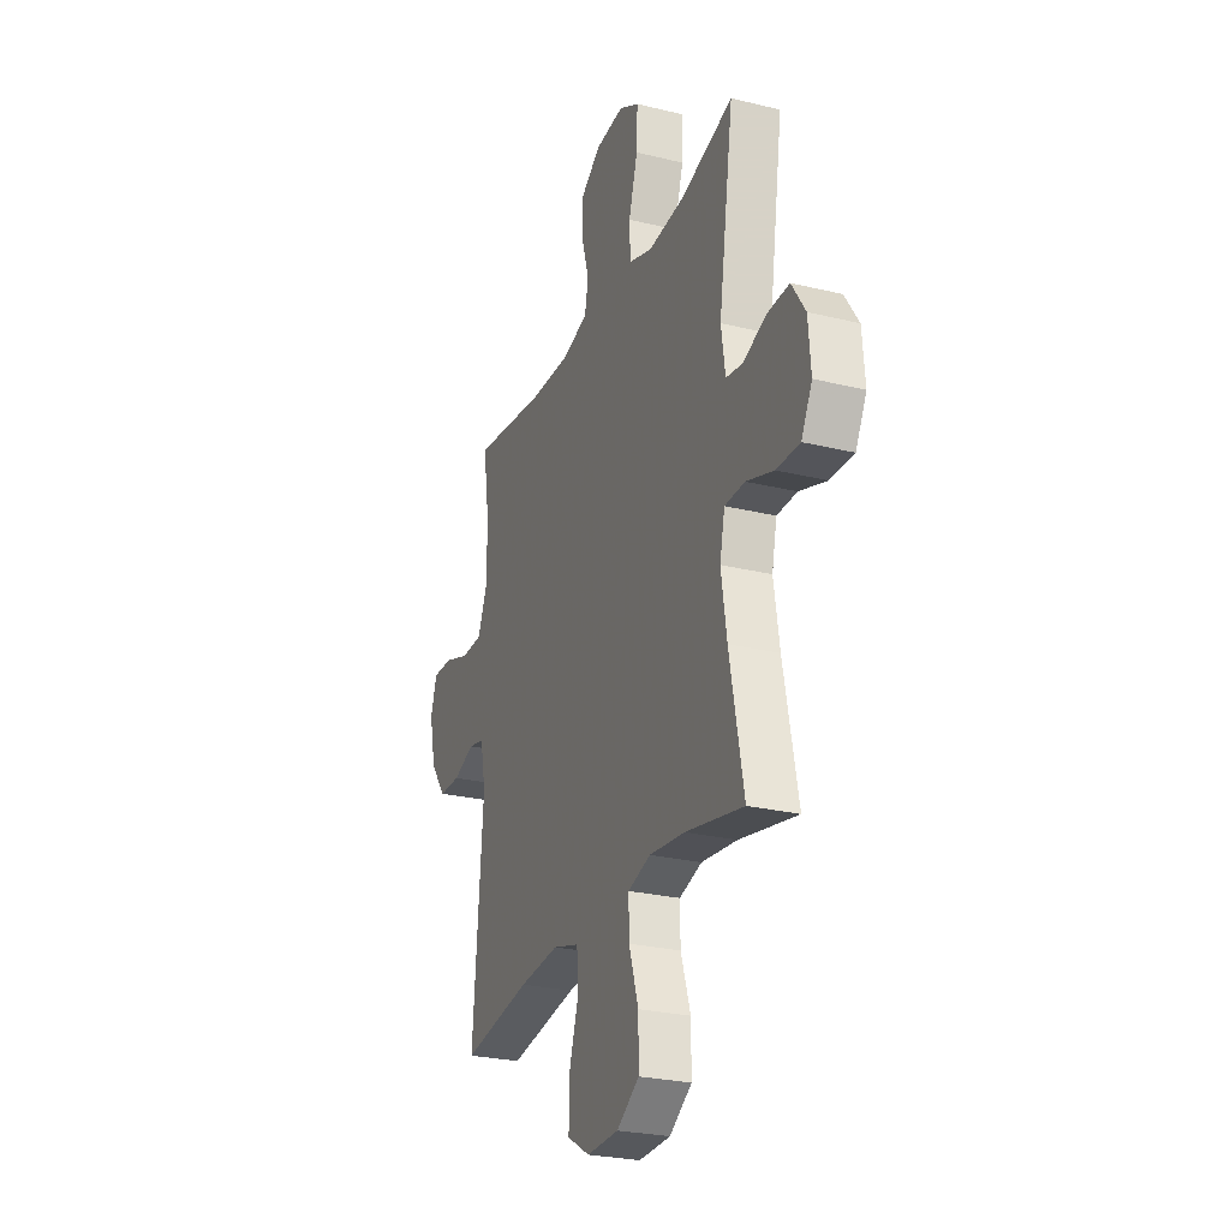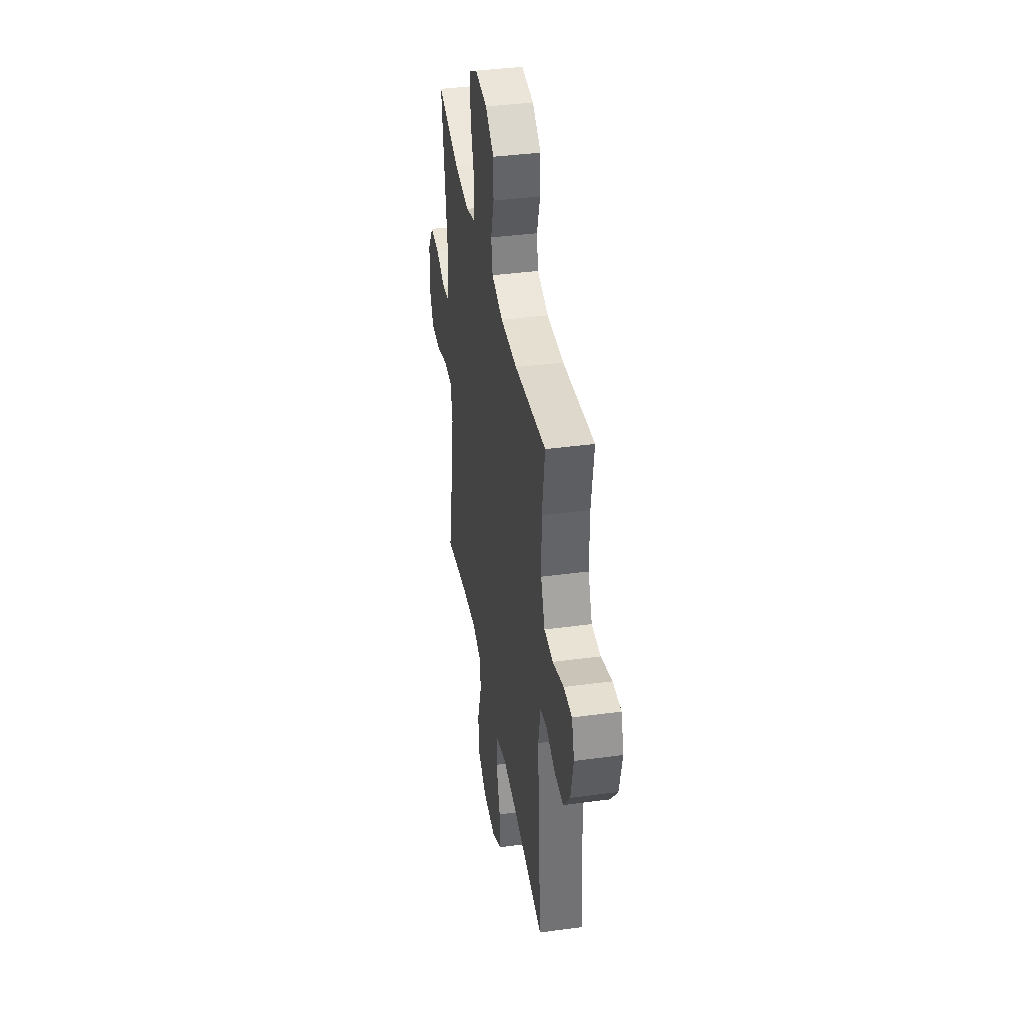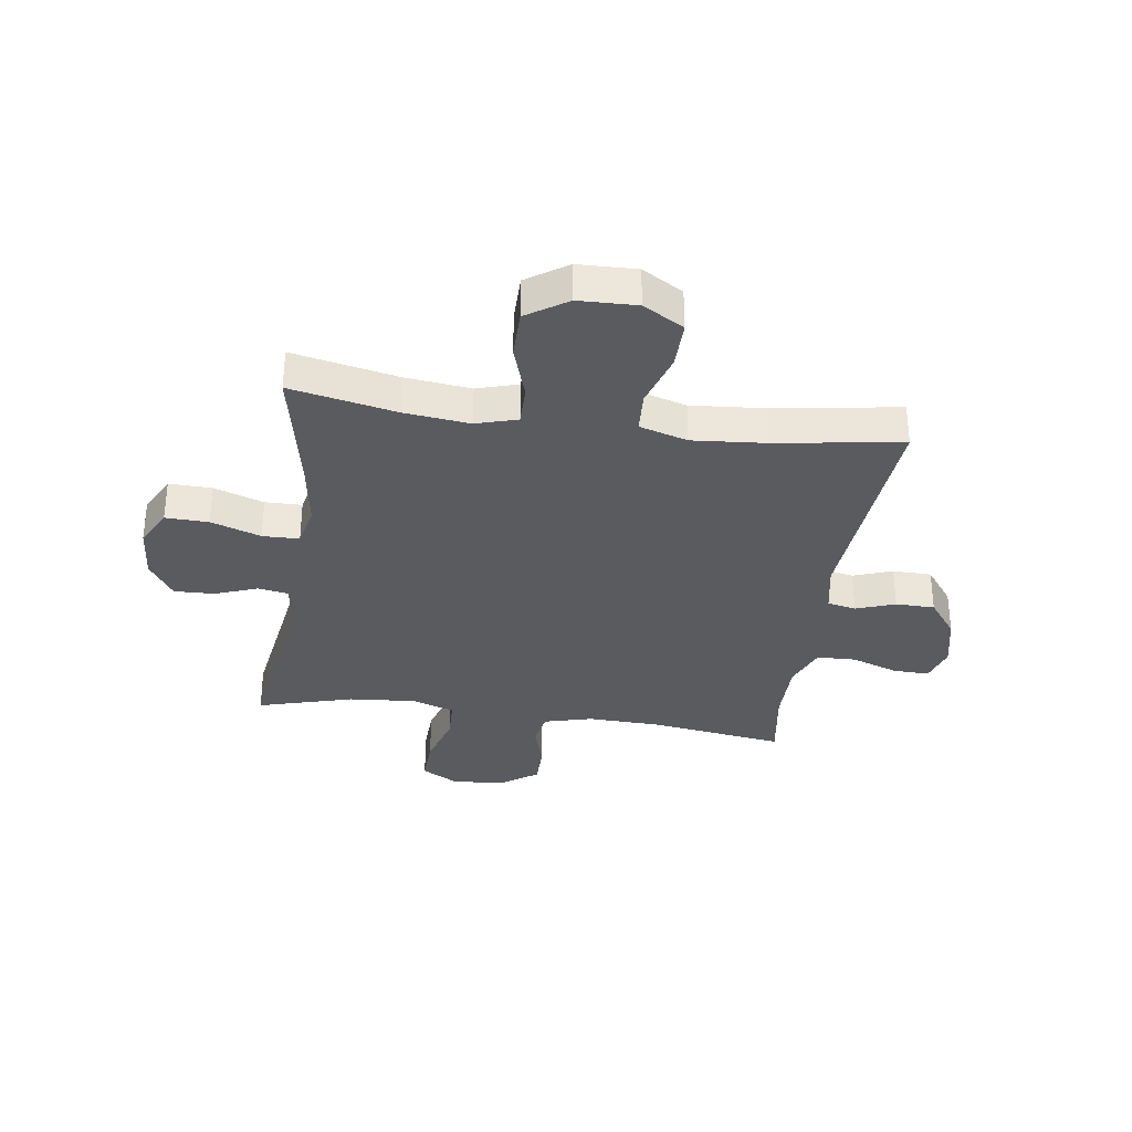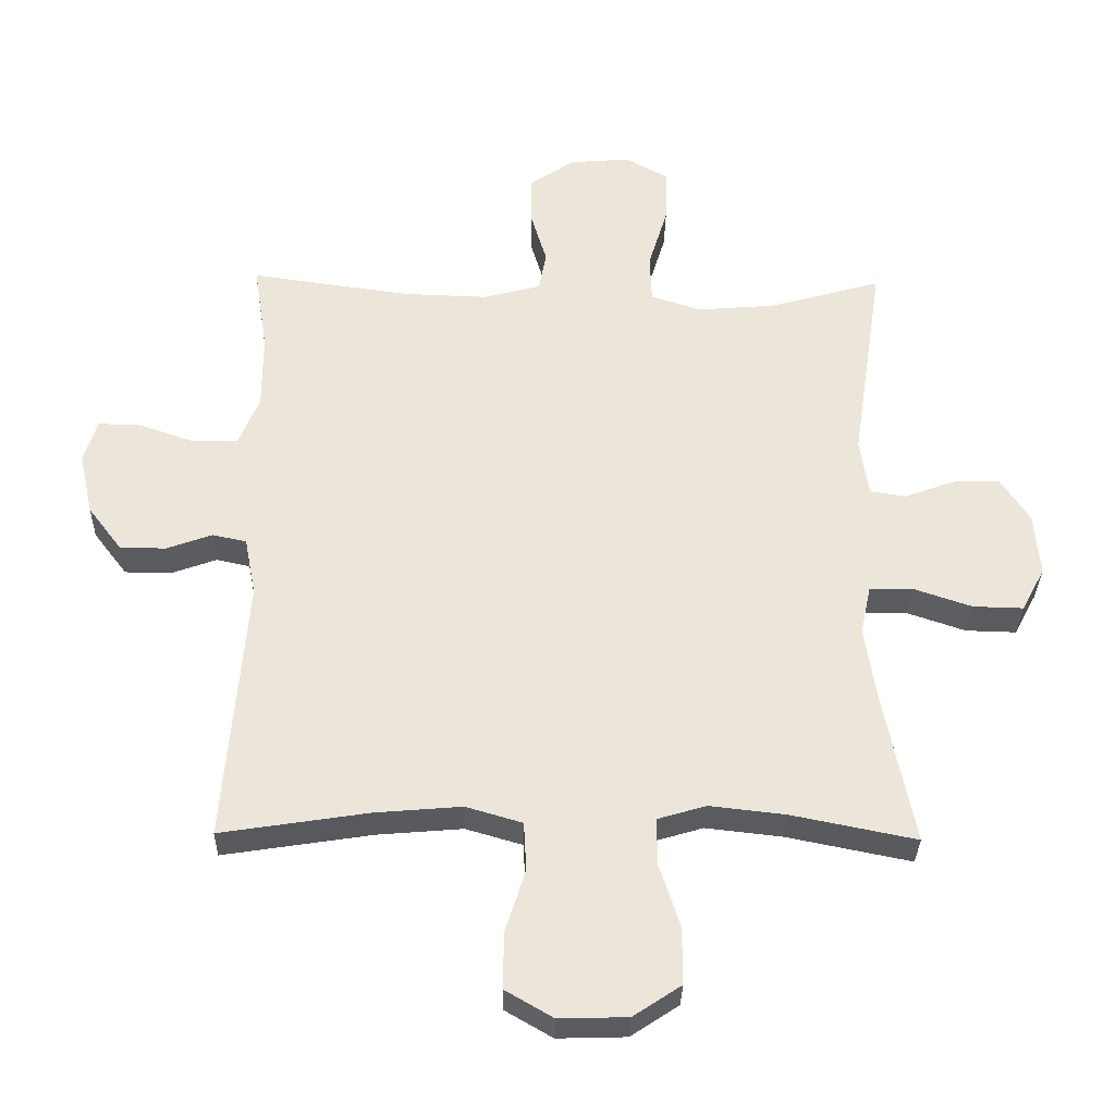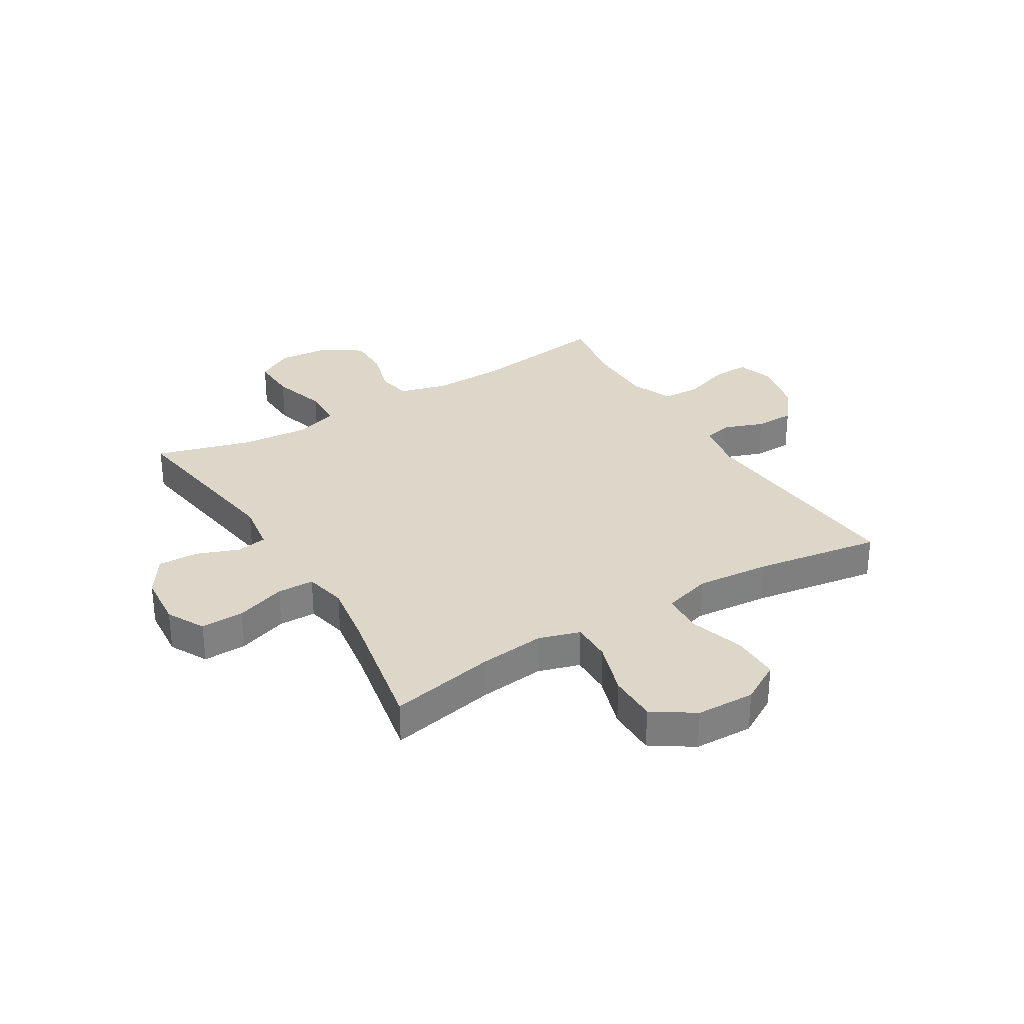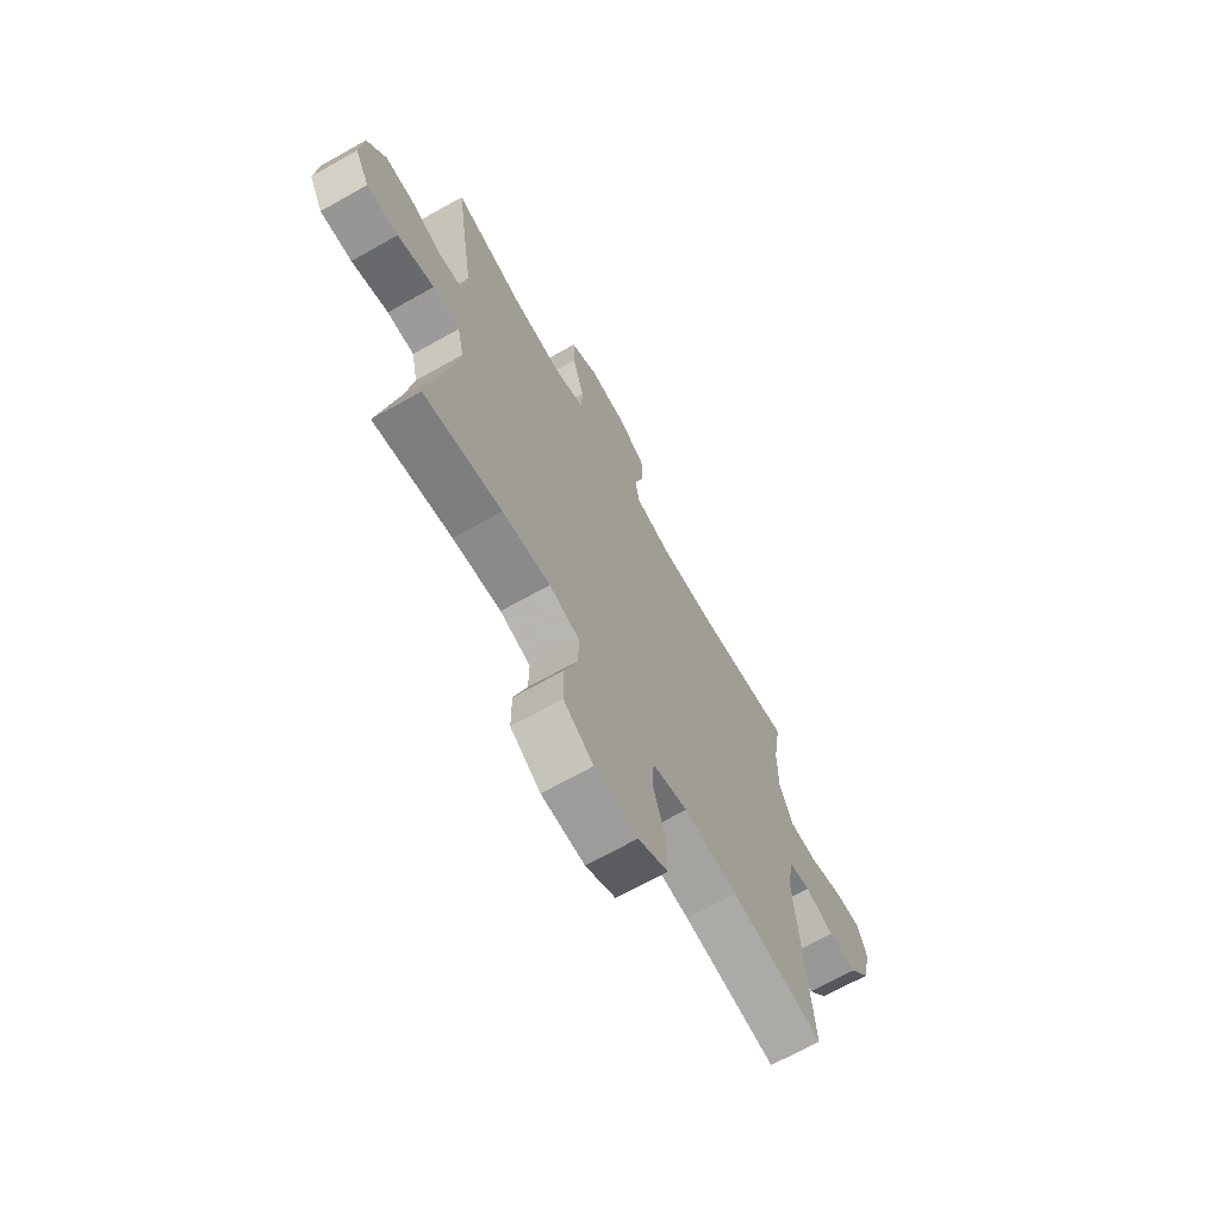
<metadata>
{"format":"obj","ext":"obj","renderer":"f3d","projection":"perspective","resolution":1024,"background":"white","views":[{"elev":-26.3,"azim":69.0,"up":"+Z"},{"elev":39.4,"azim":-99.5,"up":"+Z"},{"elev":-33.2,"azim":171.8,"up":"+Y"},{"elev":-32.5,"azim":-1.2,"up":"+Z"},{"elev":30.9,"azim":148.8,"up":"+Y"},{"elev":-68.9,"azim":119.4,"up":"+Z"}]}
</metadata>
<code>
v -0.5 0.07 -0.5
v -0.468 0.07 -0.098
v -0.485 0.07 -0.01
v -0.536 0.07 0.001
v -0.605 0.07 -0.024
v -0.674 0.07 -0.023
v -0.725 0.07 0.044
v -0.746 0.07 0.139
v -0.726 0.07 0.204
v -0.662 0.07 0.202
v -0.578 0.07 0.173
v -0.51 0.07 0.175
v -0.479 0.07 0.25
v -0.479 0.07 0.365
v -0.5 0.07 0.5
v -0.259 0.07 0.466
v -0.131 0.07 0.462
v -0.045 0.07 0.485
v -0.034 0.07 0.546
v -0.058 0.07 0.626
v -0.058 0.07 0.701
v 0.008 0.07 0.747
v 0.101 0.07 0.755
v 0.166 0.07 0.718
v 0.163 0.07 0.636
v 0.134 0.07 0.54
v 0.137 0.07 0.467
v 0.213 0.07 0.442
v 0.331 0.07 0.452
v 0.5 0.07 0.5
v 0.452 0.07 0.183
v 0.465 0.07 0.095
v 0.519 0.07 0.086
v 0.594 0.07 0.114
v 0.665 0.07 0.116
v 0.709 0.07 0.049
v 0.717 0.07 -0.047
v 0.682 0.07 -0.113
v 0.606 0.07 -0.111
v 0.518 0.07 -0.081
v 0.453 0.07 -0.082
v 0.437 0.07 -0.156
v 0.455 0.07 -0.272
v 0.5 0.07 -0.5
v 0.313 0.07 -0.462
v 0.198 0.07 -0.449
v 0.125 0.07 -0.471
v 0.126 0.07 -0.542
v 0.157 0.07 -0.638
v 0.157 0.07 -0.724
v 0.085 0.07 -0.772
v -0.018 0.07 -0.775
v -0.09 0.07 -0.733
v -0.089 0.07 -0.648
v -0.059 0.07 -0.552
v -0.063 0.07 -0.479
v -0.148 0.07 -0.454
v -0.277 0.07 -0.465
v -0.5 0 -0.5
v -0.468 0 -0.098
v -0.485 0 -0.01
v -0.536 0 0.001
v -0.605 0 -0.024
v -0.674 0 -0.023
v -0.725 0 0.044
v -0.746 0 0.139
v -0.726 0 0.204
v -0.662 0 0.202
v -0.578 0 0.173
v -0.51 0 0.175
v -0.479 0 0.25
v -0.479 0 0.365
v -0.5 0 0.5
v -0.259 0 0.466
v -0.131 0 0.462
v -0.045 0 0.485
v -0.034 0 0.546
v -0.058 0 0.626
v -0.058 0 0.701
v 0.008 0 0.747
v 0.101 0 0.755
v 0.166 0 0.718
v 0.163 0 0.636
v 0.134 0 0.54
v 0.137 0 0.467
v 0.213 0 0.442
v 0.331 0 0.452
v 0.5 0 0.5
v 0.452 0 0.183
v 0.465 0 0.095
v 0.519 0 0.086
v 0.594 0 0.114
v 0.665 0 0.116
v 0.709 0 0.049
v 0.717 0 -0.047
v 0.682 0 -0.113
v 0.606 0 -0.111
v 0.518 0 -0.081
v 0.453 0 -0.082
v 0.437 0 -0.156
v 0.455 0 -0.272
v 0.5 0 -0.5
v 0.313 0 -0.462
v 0.198 0 -0.449
v 0.125 0 -0.471
v 0.126 0 -0.542
v 0.157 0 -0.638
v 0.157 0 -0.724
v 0.085 0 -0.772
v -0.018 0 -0.775
v -0.09 0 -0.733
v -0.089 0 -0.648
v -0.059 0 -0.552
v -0.063 0 -0.479
v -0.148 0 -0.454
v -0.277 0 -0.465
f 53 54 55
f 52 53 55
f 51 52 55
f 50 51 55
f 49 50 55
f 48 49 55
f 47 48 55 56
f 46 47 56 57
f 43 44 45
f 42 43 45 46
f 41 42 46 57
f 38 39 40
f 37 38 40
f 36 37 40
f 35 36 40
f 34 35 40
f 33 34 40
f 32 33 40 41
f 41 57 58
f 32 41 58
f 31 32 58
f 24 25 26
f 23 24 26
f 22 23 26
f 21 22 26
f 20 21 26
f 19 20 26
f 18 19 26 27
f 17 18 27 28
f 14 15 16
f 16 17 28
f 14 16 28
f 13 14 28
f 9 10 11
f 8 9 11
f 7 8 11
f 6 7 11
f 5 6 11
f 4 5 11
f 3 4 11 12
f 13 28 29
f 12 13 29
f 3 12 29
f 2 3 29
f 30 31 58
f 29 30 58
f 2 29 58
f 1 2 58
f 113 112 111
f 113 111 110
f 113 110 109
f 113 109 108
f 113 108 107
f 113 107 106
f 114 113 106 105
f 115 114 105 104
f 103 102 101
f 104 103 101 100
f 115 104 100 99
f 98 97 96
f 98 96 95
f 98 95 94
f 98 94 93
f 98 93 92
f 98 92 91
f 99 98 91 90
f 116 115 99
f 116 99 90
f 116 90 89
f 84 83 82
f 84 82 81
f 84 81 80
f 84 80 79
f 84 79 78
f 84 78 77
f 85 84 77 76
f 86 85 76 75
f 74 73 72
f 86 75 74
f 86 74 72
f 86 72 71
f 69 68 67
f 69 67 66
f 69 66 65
f 69 65 64
f 69 64 63
f 69 63 62
f 70 69 62 61
f 87 86 71
f 87 71 70
f 87 70 61
f 87 61 60
f 116 89 88
f 116 88 87
f 116 87 60
f 116 60 59
f 1 59 60 2
f 2 60 61 3
f 3 61 62 4
f 4 62 63 5
f 5 63 64 6
f 6 64 65 7
f 7 65 66 8
f 8 66 67 9
f 9 67 68 10
f 10 68 69 11
f 11 69 70 12
f 12 70 71 13
f 13 71 72 14
f 14 72 73 15
f 15 73 74 16
f 16 74 75 17
f 17 75 76 18
f 18 76 77 19
f 19 77 78 20
f 20 78 79 21
f 21 79 80 22
f 22 80 81 23
f 23 81 82 24
f 24 82 83 25
f 25 83 84 26
f 26 84 85 27
f 27 85 86 28
f 28 86 87 29
f 29 87 88 30
f 30 88 89 31
f 31 89 90 32
f 32 90 91 33
f 33 91 92 34
f 34 92 93 35
f 35 93 94 36
f 36 94 95 37
f 37 95 96 38
f 38 96 97 39
f 39 97 98 40
f 40 98 99 41
f 41 99 100 42
f 42 100 101 43
f 43 101 102 44
f 44 102 103 45
f 45 103 104 46
f 46 104 105 47
f 47 105 106 48
f 48 106 107 49
f 49 107 108 50
f 50 108 109 51
f 51 109 110 52
f 52 110 111 53
f 53 111 112 54
f 54 112 113 55
f 55 113 114 56
f 56 114 115 57
f 57 115 116 58
f 58 116 59 1

</code>
